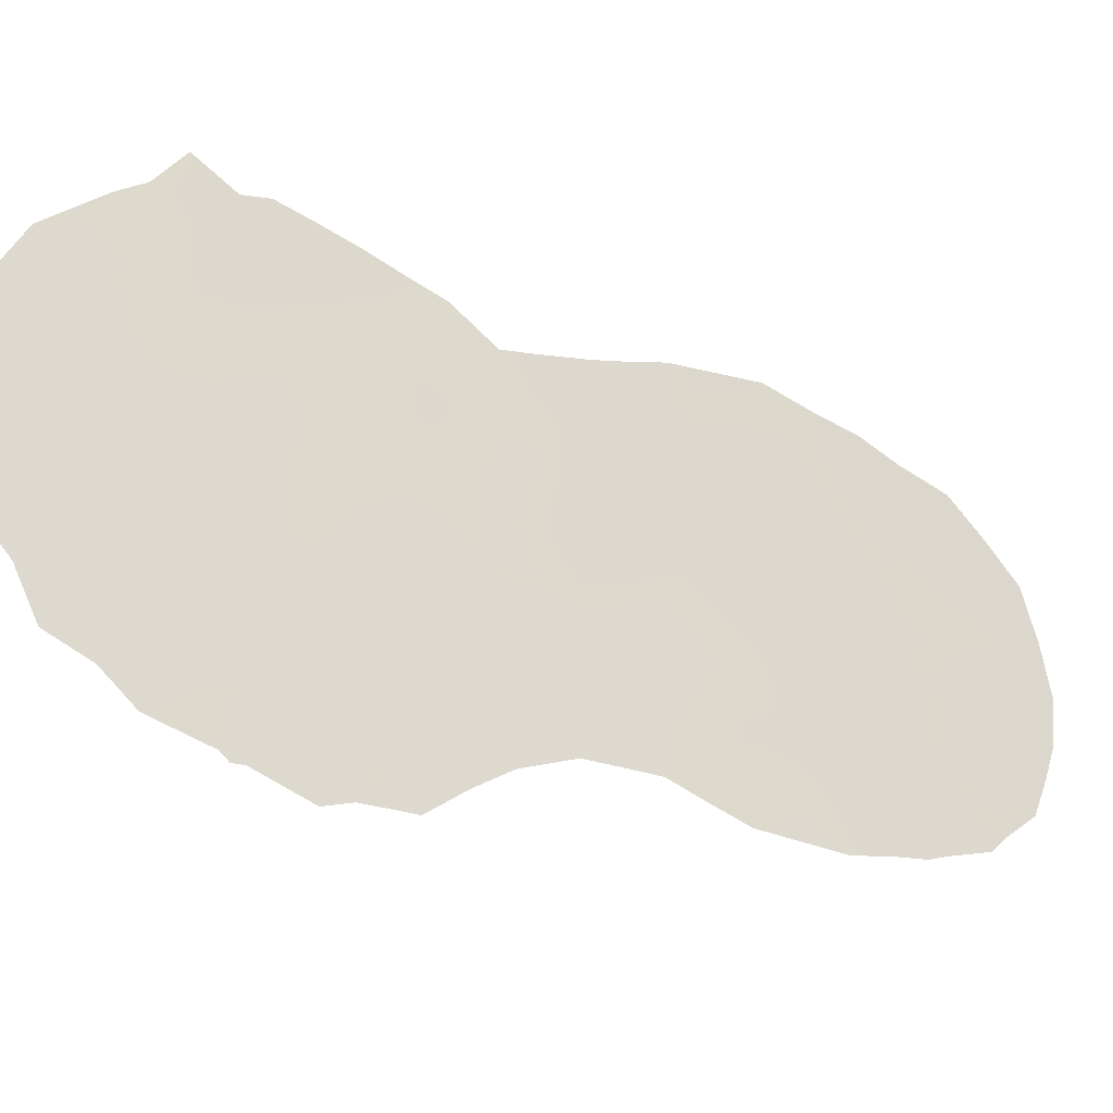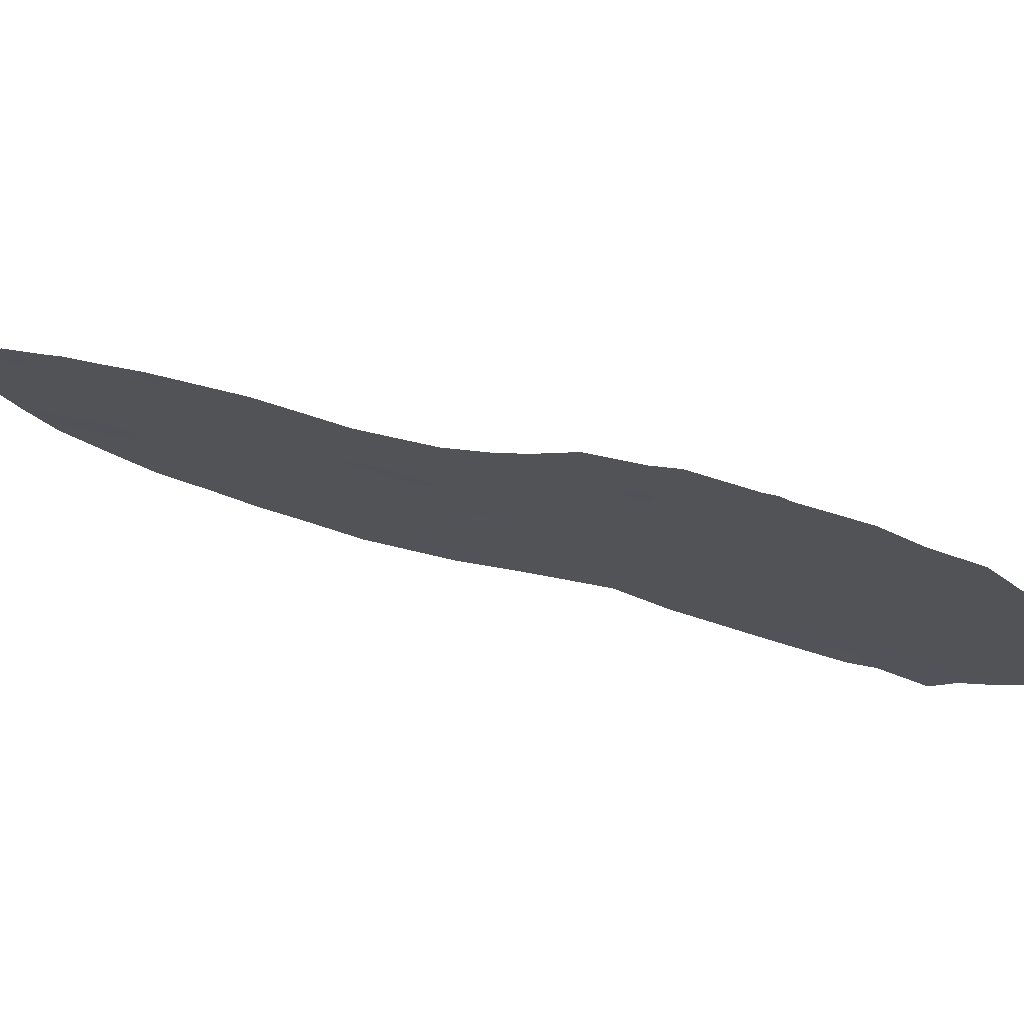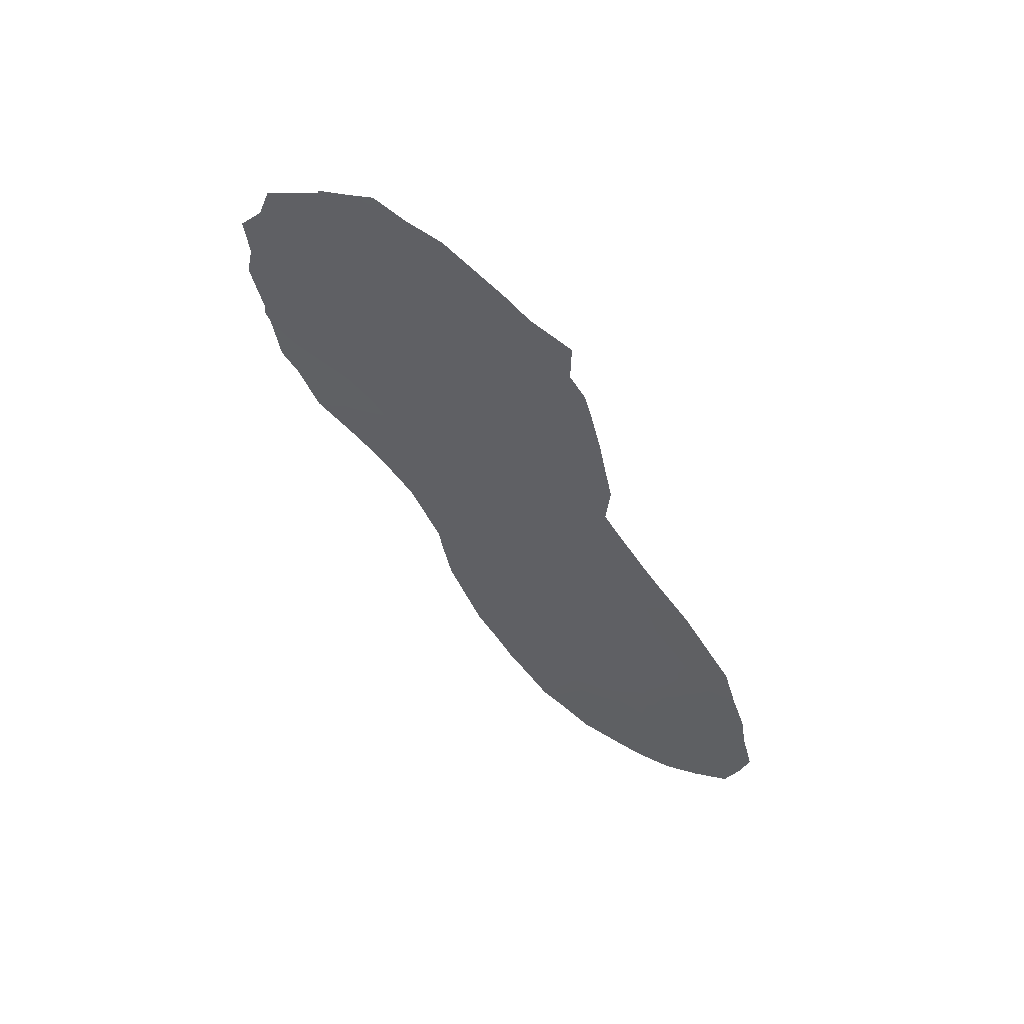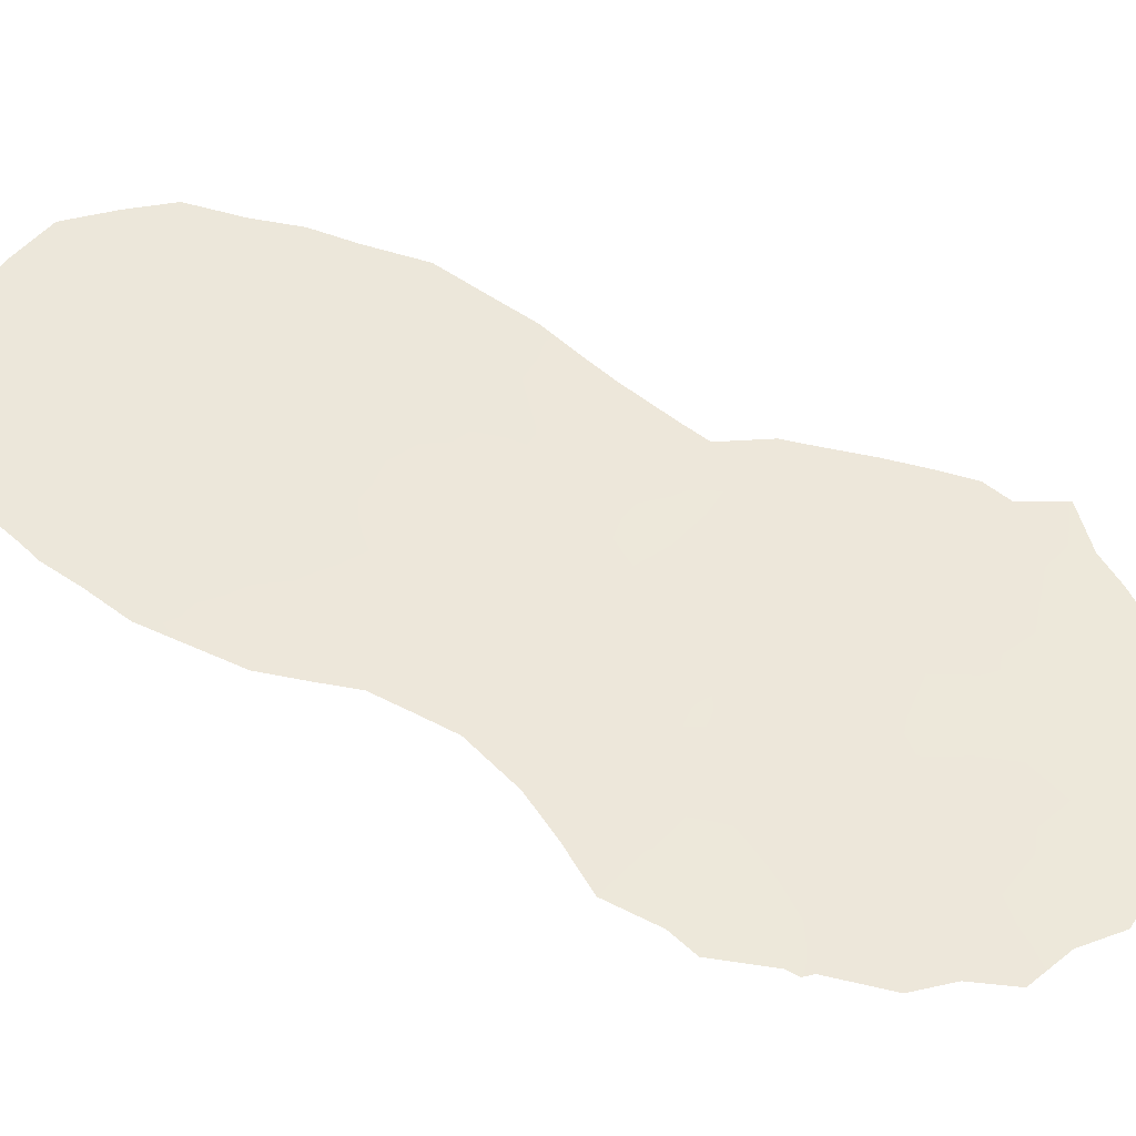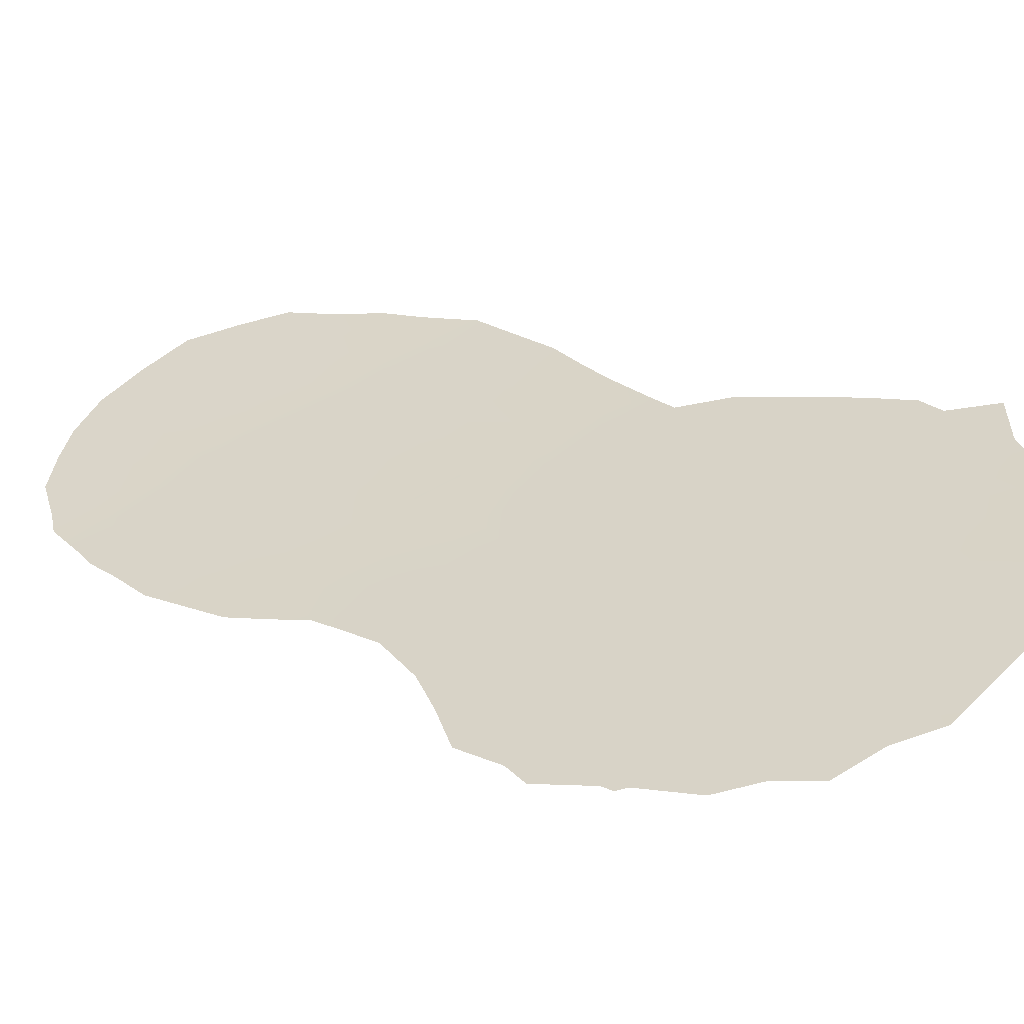
<metadata>
{"format":"obj","ext":"obj","renderer":"f3d","projection":"perspective","resolution":1024,"background":"white","views":[{"elev":-70.6,"azim":48.5,"up":"+Y"},{"elev":-70.3,"azim":-110.8,"up":"+Y"},{"elev":60.5,"azim":92.5,"up":"+Z"},{"elev":-5.0,"azim":-98.1,"up":"+Y"},{"elev":-21.0,"azim":-71.6,"up":"+Y"}]}
</metadata>
<code>
v -86.12 72.38 38.75
v -86.71 71.5 45.92
v -82.3 78.58 36.91
v -81.77 79.49 34.87
v -86.9 71.07 37.37
v -84.56 74.89 36.53
v -85.91 72.78 45.91
v -82.86 77.64 38.74
v -83.95 75.91 38.64
v -83.36 76.83 36.99
v -86.19 72.3 42.81
v -81.96 79.23 31.05
v -82.31 78.68 28.92
v -85.01 74.21 45.74
v -81.27 80.35 32.85
v -87.2 70.62 39.18
v -80.47 81.83 30.19
v -87.8 69.66 39.52
v -82.67 78.16 26.92
v -83.42 76.82 27.93
v -83.57 76.55 29.68
v -84.46 75.03 29.68
v -83.81 76.12 42.78
v -85 74.21 43.36
v -85.98 72.66 44.81
v -85.49 73.35 35.1
v -87.01 70.98 44.06
v -84.03 75.75 31.42
v -84.5 75 41.25
v -85.8 72.87 36.94
v -81.3 80.42 29.54
v -83.51 76.6 40.66
v -84.16 75.57 44.8
v -84.64 74.79 40.16
v -83 77.49 31.53
v -82.32 78.6 33.21
v -82.85 77.7 35.18
v -87.85 69.61 42.85
v -83.82 76.12 35.31
v -83.47 76.68 33.43
v -86.48 71.8 40.77
v -85.41 73.54 41.45
v -85.04 74.12 38.37
v -87.7 69.83 40.89
v -84.5 74.97 34.19
v -86.91 71.17 46.12
v -87.68 69.8 37.59
v -87.36 70.3 36.56
v -82.66 77.97 39.28
v -82.61 78.06 40.46
v -84.24 75.45 46.08
v -85.11 74.07 46.75
v -85.37 73.53 33.16
v -86.94 71.11 46
v -81.01 80.73 35.61
v -86.1 72.5 46.96
v -82.34 78.77 26.18
v -81.9 79.51 26.26
v -81.4 80.36 26.58
v -83.27 77.1 26.63
v -83.53 76.65 26.82
v -83.27 76.98 45.49
v -83.87 76.03 45.71
v -84.11 75.65 27.96
v -84.37 75.2 28.67
v -87.94 69.48 43.94
v -87.76 69.78 44.91
v -86.83 71.15 36.07
v -86.34 71.95 35.52
v -85.82 72.8 34.64
v -82.81 77.73 42.21
v -88.27 68.91 43.08
v -88.2 69.01 42.07
v -84.69 74.64 29.45
v -85.18 73.85 31.32
v -80.47 81.93 28.05
v -85.63 73.25 46.79
v -83.06 77.32 43.94
v -83.28 76.96 44.42
v -80.33 81.98 32.44
v -80.26 82.14 31.4
v -88.07 69.21 39.33
v -87.94 69.39 38.05
v -86.56 71.59 35.77
v -82.43 78.34 38.76
v -81.32 80.18 36.47
v -81.98 79.08 37.76
v -80.13 82.42 30.22
v -80.49 81.68 33.38
v -82.8 77.94 26.18
v -88.31 68.84 41.14
v -88.15 69.08 39.59
v -88.12 69.13 39.82
v -80.66 81.34 34.65
v -87.32 70.39 37.65
v -85.63 73.13 36.03
v -85.08 74.04 35.74
v -85.21 73.83 36.74
v -83.39 76.8 38.75
v -83.65 76.38 37.81
v -83.09 77.27 37.9
v -84.23 75.44 37.64
v -83.93 75.91 36.84
v -82.66 78.05 32.37
v -82.49 78.34 31.39
v -82.12 78.95 32.18
v -82.83 77.78 30.62
v -82.4 78.48 30.55
v -81.45 80.19 28.48
v -81.8 79.56 29.21
v -81.96 79.31 28.17
v -83.16 77.16 39.63
v -84.67 74.76 46.41
v -84.86 74.38 32.38
v -84.09 75.67 40.4
v -84.27 75.37 39.41
v -83.72 76.28 39.62
v -86.29 72.1 39.71
v -86.84 71.21 39.91
v -86.66 71.49 38.96
v -84.81 74.49 37.53
v -85.39 73.54 37.63
v -81.22 80.4 34.76
v -86.33 72.11 46.21
v -86.48 71.88 46.56
v -87.38 70.36 42.59
v -87.26 70.55 41.68
v -82.14 79.05 27.12
v -83.05 77.48 27.42
v -83.67 76.34 44.62
v -84.06 75.72 29.59
v -87.47 70.23 43.55
v -87.42 70.33 44.51
v -86.06 72.51 43.79
v -85.62 73.21 43.09
v -86.72 71.35 36.55
v -85.92 72.65 35.48
v -83.64 76.39 41.78
v -83.15 77.19 41.45
v -83.3 76.95 42.48
v -81.41 80.18 31.11
v -81.62 79.83 30.22
v -84.5 75 38.45
v -82.49 78.42 27.87
v -82.9 77.68 28.6
v -86.42 71.96 45.41
v -82.62 78.13 29.72
v -82.12 78.98 29.94
v -81.79 79.49 33.02
v -81.6 79.82 31.99
v -86.5 71.8 44.44
v -86.6 71.64 43.47
v -86.32 72.08 41.82
v -85.92 72.72 41.18
v -85.78 72.95 42.13
v -83.63 76.42 36.09
v -84.13 75.6 35.85
v -83.14 77.22 34.3
v -83.38 76.84 35.26
v -83.68 76.35 34.45
v -82.05 79.01 35.88
v -82.57 78.14 36.05
v -82.31 78.6 35.04
v -82.82 77.71 37.01
v -83.8 76.16 30.56
v -84.28 75.33 30.48
v -84.72 74.6 30.43
v -84.93 74.25 30.38
v -83.3 76.99 30.63
v -83.52 76.62 31.53
v -83.34 76.95 28.9
v -83.94 75.95 27.65
v -83.81 76.15 28.6
v -84.53 74.97 44.09
v -85.01 74.2 44.62
v -80.53 81.77 29.21
v -80.27 82.22 29.18
v -84.6 74.86 45.19
v -85.46 73.49 45.23
v -84.16 75.56 42.1
v -83.98 75.86 41.24
v -84.32 75.32 45.64
v -81.08 80.72 31.68
v -87.05 70.9 43.21
v -86.8 71.31 42.44
v -84.56 74.87 31.35
v -84.29 75.31 32.15
v -83.22 77.11 32.46
v -85.57 73.26 38.51
v -85.96 72.61 37.83
v -85.42 73.56 46.13
v -84.8 74.51 39.21
v -82.94 77.52 43.17
v -83.43 76.72 43.56
v -84 75.83 43.78
v -80.68 81.42 31.65
v -80.79 81.18 32.66
v -81.05 80.81 30.66
v -87.57 70 38.51
v -86.78 71.32 41.53
v -87.08 70.82 40.82
v -82.89 77.65 33.33
v -86.92 71.13 45.11
v -87.35 70.45 45.46
v -86.36 71.95 37.17
v -86.2 72.19 36.23
v -85.6 73.16 33.92
v -85.38 73.52 34.16
v -80.94 81.07 28.84
v -81.81 79.38 36.66
v -81.68 79.58 37.16
v -85.98 72.61 40.35
v -85.52 73.36 40.56
v -85.25 73.81 42.35
v -83.1 77.27 36.12
v -82.58 78.15 34.2
v -82.56 78.13 37.89
v -87.78 69.7 41.85
v -85 74.15 34.67
v -84.37 75.19 33.07
v -84.92 74.28 33.57
v -84.13 75.59 34.81
v -84 75.8 33.74
v -82.03 79.07 34.03
v -85.25 73.79 39.09
v -85.69 73.07 39.55
v -85.03 74.16 40.82
v -84.97 74.25 41.64
v -87.86 69.56 40.15
v -88.22 68.99 40.48
v -87.03 70.87 38.27
v -84.71 74.68 42.33
v -86.51 71.72 38.04
v -82.7 77.91 41.24
v -84.38 75.22 43.06
v -87.4 70.31 40.07
v -81.11 80.8 27.75
v -80.93 81.15 27.24
v -85.28 73.68 32.24
v -85.14 73.96 39.9
v -84.57 74.87 35.32
v -83.83 76.08 32.55
v -81.5 79.96 33.87
v -82.96 77.5 40.43
v -81.63 79.91 27.38
v -83.09 77.35 29.68
v -81.53 79.86 35.73
v -80.97 80.84 33.73
v -85.5 73.42 44.11
v -80.83 81.21 29.97
v -80.62 81.56 30.84
f 5 95 48
f 96 97 98
f 99 100 101
f 102 103 100
f 104 105 106
f 107 108 105
f 109 110 111
f 32 112 244
f 113 178 182
f 115 116 117
f 2 46 54
f 118 119 120
f 121 122 98
f 124 56 125
f 126 218 127
f 245 58 59
f 90 19 60
f 33 130 63
f 21 131 173
f 38 132 66
f 26 137 70
f 138 139 140
f 141 142 198
f 143 121 102
f 128 111 144
f 145 129 144
f 124 146 7
f 147 148 108
f 149 106 150
f 134 151 152
f 38 66 72
f 153 154 155
f 156 103 157
f 158 159 160
f 161 162 163
f 101 164 217
f 38 72 73
f 165 166 131
f 167 75 168
f 107 169 246
f 165 169 170
f 151 146 203
f 178 14 175
f 138 180 181
f 113 14 178
f 113 182 51
f 141 183 150
f 191 7 179
f 126 184 132
f 185 152 184
f 186 167 166
f 186 187 114
f 22 74 65
f 188 242 170
f 122 189 190
f 142 148 110
f 112 117 99
f 7 191 77
f 192 143 116
f 140 193 194
f 195 194 130
f 183 196 197
f 16 18 199
f 200 127 201
f 124 77 56
f 104 202 188
f 203 204 133
f 205 136 206
f 96 206 137
f 53 208 207
f 8 85 49
f 250 209 176
f 109 237 209
f 210 86 211
f 17 88 81
f 94 248 89
f 154 212 213
f 155 214 135
f 164 215 162
f 159 215 156
f 216 158 202
f 19 129 60
f 19 90 57
f 8 217 85
f 18 93 92
f 219 208 221
f 220 221 114
f 160 222 223
f 216 224 163
f 189 225 226
f 227 29 228
f 18 92 82
f 229 44 230
f 231 199 95
f 200 153 185
f 228 232 214
f 120 231 233
f 233 205 190
f 244 234 139
f 195 174 235
f 201 236 119
f 236 229 18
f 237 59 238
f 114 53 239
f 235 232 180
f 213 240 227
f 29 115 181
f 212 118 226
f 241 222 157
f 241 97 219
f 225 192 240
f 224 149 243
f 95 47 48
f 30 96 98
f 96 26 97
f 98 97 6
f 8 99 101
f 99 9 100
f 101 100 10
f 9 102 100
f 102 6 103
f 100 103 10
f 36 104 106
f 104 35 105
f 106 105 12
f 35 107 105
f 107 147 108
f 105 108 12
f 245 109 111
f 109 31 110
f 111 110 13
f 49 112 8
f 112 49 244
f 14 113 52
f 32 115 117
f 115 34 116
f 117 116 9
f 1 118 120
f 118 41 119
f 120 119 16
f 6 121 98
f 121 43 122
f 98 122 30
f 4 123 247
f 247 123 55
f 86 247 55
f 77 124 7
f 2 124 125
f 125 46 2
f 185 126 127
f 126 38 218
f 127 218 44
f 57 128 19
f 128 58 245
f 58 128 57
f 129 61 60
f 130 62 63
f 65 131 22
f 131 65 173
f 64 173 65
f 132 27 133
f 66 133 67
f 132 133 66
f 24 249 135
f 135 134 11
f 5 48 136
f 68 136 48
f 137 69 70
f 23 138 140
f 138 32 139
f 140 139 71
f 141 12 142
f 198 142 31
f 9 143 102
f 143 43 121
f 102 121 6
f 19 128 144
f 128 245 111
f 144 111 13
f 13 145 144
f 144 129 19
f 124 2 146
f 7 146 25
f 147 13 148
f 108 148 12
f 15 149 150
f 149 36 106
f 150 106 12
f 11 134 152
f 134 25 151
f 152 151 27
f 11 153 155
f 153 41 154
f 155 154 42
f 39 156 157
f 156 10 103
f 157 103 6
f 198 31 250
f 40 158 160
f 158 37 159
f 160 159 39
f 4 161 163
f 161 3 162
f 163 162 37
f 8 101 217
f 101 10 164
f 217 164 3
f 21 165 131
f 165 28 166
f 131 166 22
f 22 167 74
f 168 74 167
f 147 107 246
f 107 35 169
f 246 169 21
f 28 165 170
f 165 21 169
f 170 169 35
f 171 145 246
f 171 246 21
f 20 171 173
f 171 21 173
f 173 172 20
f 172 173 64
f 13 147 145
f 129 145 20
f 24 174 175
f 174 33 178
f 249 175 179
f 27 151 203
f 151 25 146
f 203 146 2
f 177 88 17
f 174 178 175
f 175 14 179
f 32 138 181
f 138 23 180
f 181 180 29
f 178 33 182
f 63 182 33
f 182 63 51
f 12 141 150
f 141 198 183
f 150 183 15
f 14 191 179
f 179 7 25
f 38 126 132
f 126 185 184
f 132 184 27
f 185 11 152
f 184 152 27
f 28 186 166
f 186 75 167
f 166 167 22
f 75 186 114
f 186 28 187
f 114 187 220
f 35 188 170
f 188 40 242
f 170 242 28
f 30 122 190
f 122 43 189
f 190 189 1
f 31 142 110
f 142 12 148
f 110 148 13
f 8 112 99
f 112 32 117
f 99 117 9
f 52 191 14
f 191 52 77
f 34 192 116
f 192 43 143
f 116 143 9
f 23 140 194
f 140 71 193
f 194 193 78
f 33 195 130
f 195 23 194
f 79 194 78
f 79 130 194
f 15 183 197
f 197 196 80
f 80 196 81
f 18 82 199
f 83 199 82
f 200 185 127
f 35 104 188
f 104 36 202
f 188 202 40
f 54 203 2
f 27 203 133
f 203 54 204
f 133 204 67
f 30 205 206
f 205 5 136
f 84 136 68
f 84 206 136
f 26 96 137
f 96 30 206
f 69 206 84
f 69 137 206
f 26 70 208
f 207 208 70
f 250 31 209
f 31 109 209
f 209 237 76
f 3 210 87
f 211 87 210
f 248 15 197
f 89 197 80
f 248 197 89
f 42 154 213
f 154 41 212
f 213 212 226
f 11 155 135
f 155 42 214
f 135 214 24
f 3 164 162
f 164 10 215
f 162 215 37
f 39 159 156
f 159 37 215
f 156 215 10
f 36 216 202
f 216 37 158
f 202 158 40
f 87 217 3
f 217 87 85
f 73 218 38
f 218 91 44
f 91 218 73
f 45 219 221
f 219 26 208
f 221 208 53
f 220 45 221
f 221 53 114
f 40 160 223
f 160 39 222
f 223 222 45
f 37 216 163
f 216 36 224
f 163 224 4
f 62 130 79
f 1 189 226
f 189 43 225
f 42 227 228
f 227 34 29
f 55 123 94
f 3 161 210
f 161 4 247
f 210 247 86
f 230 44 91
f 18 229 93
f 230 93 229
f 5 231 95
f 231 16 199
f 47 199 83
f 47 95 199
f 200 41 153
f 185 153 11
f 42 228 214
f 228 29 232
f 214 232 24
f 1 120 233
f 120 16 231
f 233 231 5
f 1 233 190
f 233 5 205
f 190 205 30
f 32 244 139
f 244 50 234
f 139 234 71
f 23 195 235
f 195 33 174
f 235 174 24
f 119 236 16
f 16 236 18
f 236 44 229
f 59 237 245
f 238 76 237
f 239 75 114
f 23 235 180
f 235 24 232
f 180 232 29
f 42 213 227
f 213 226 240
f 227 240 34
f 29 34 115
f 181 115 32
f 212 41 118
f 226 118 1
f 6 241 157
f 241 45 222
f 157 222 39
f 45 241 219
f 241 6 97
f 219 97 26
f 226 225 240
f 225 43 192
f 240 192 34
f 45 220 223
f 223 242 40
f 242 223 220
f 242 187 28
f 4 224 243
f 224 36 149
f 243 149 15
f 4 243 123
f 243 15 248
f 123 248 94
f 50 244 49
f 201 127 44
f 109 245 237
f 201 44 236
f 129 20 61
f 249 134 135
f 147 246 145
f 161 247 210
f 243 248 123
f 134 249 25
f 20 172 61
f 249 179 25
f 41 200 201
f 41 201 119
f 145 171 20
f 249 24 175
f 81 251 17
f 242 220 187
f 176 76 177
f 176 209 76
f 17 176 177
f 17 250 176
f 198 251 196
f 183 198 196
f 251 198 250
f 251 250 17
f 251 81 196

</code>
